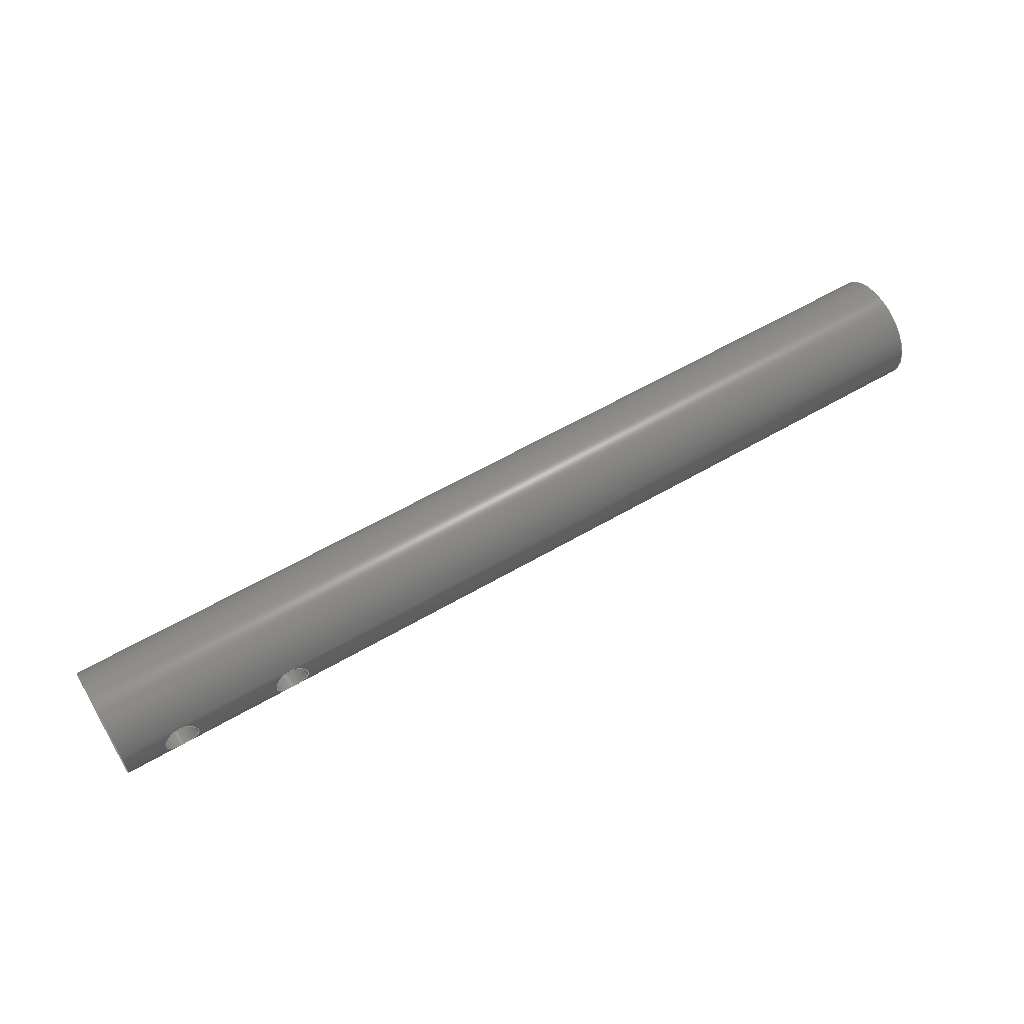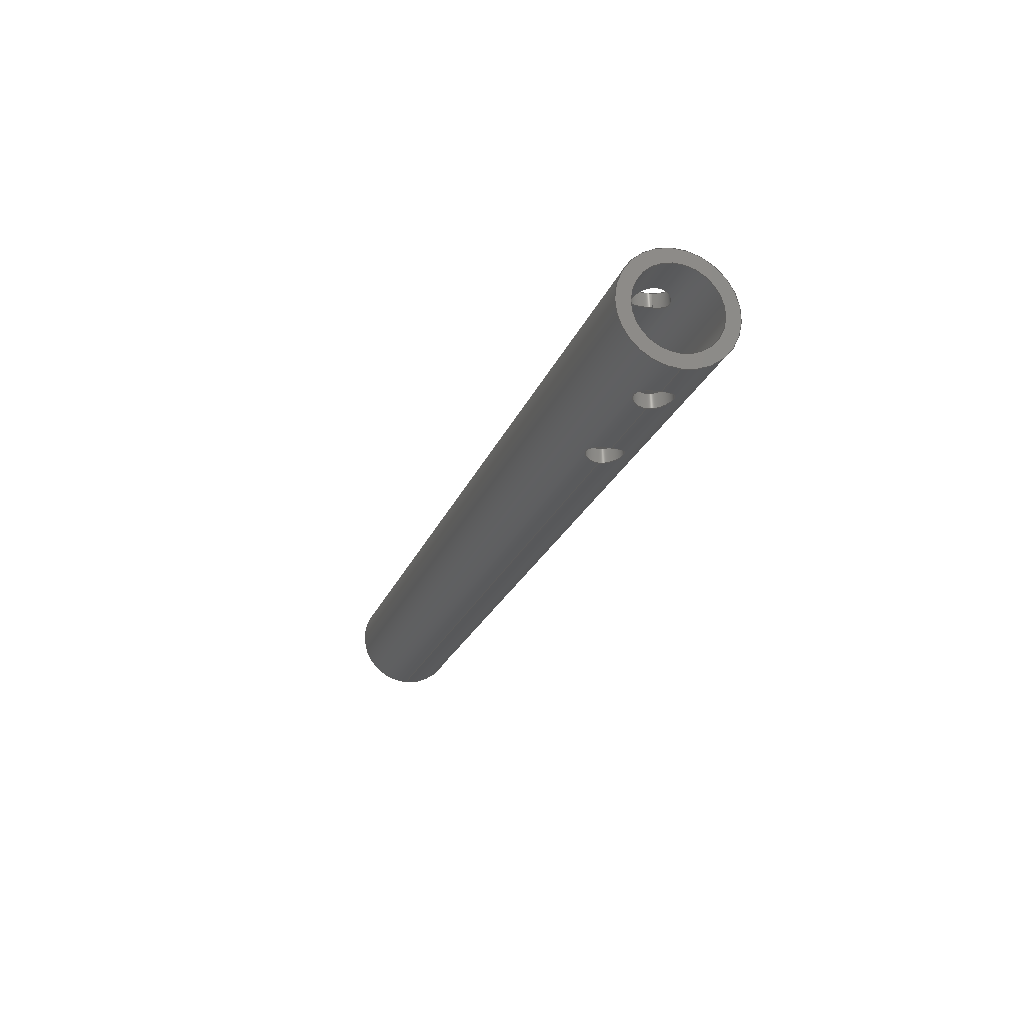
<metadata>
{"format":"step","ext":"step","renderer":"f3d","projection":"perspective","resolution":1024,"background":"white","views":[{"elev":59.4,"azim":149.1,"up":"+Z"},{"elev":-21.7,"azim":73.2,"up":"+Y"}]}
</metadata>
<code>
ISO-10303-21;
DATA;
#1=PROPERTY_DEFINITION_REPRESENTATION(#5,#3);
#2=PROPERTY_DEFINITION_REPRESENTATION(#6,#4);
#3=REPRESENTATION('',(#7),#304);
#4=REPRESENTATION('',(#8),#304);
#5=PROPERTY_DEFINITION('pmi validation property','',#309);
#6=PROPERTY_DEFINITION('pmi validation property','',#309);
#7=VALUE_REPRESENTATION_ITEM('number of annotations',COUNT_MEASURE(0));
#8=VALUE_REPRESENTATION_ITEM('number of views',COUNT_MEASURE(0));
#9=SHAPE_REPRESENTATION_RELATIONSHIP('','',#146,#10);
#10=ADVANCED_BREP_SHAPE_REPRESENTATION('',(#144),#304);
#11=PLANE('',#154);
#12=PLANE('',#159);
#13=CIRCLE('',#149,0.00635);
#14=CIRCLE('',#150,0.00635);
#15=CIRCLE('',#152,0.004763);
#16=CIRCLE('',#153,0.004763);
#17=ORIENTED_EDGE('',*,*,#41,.T.);
#18=ORIENTED_EDGE('',*,*,#42,.T.);
#19=ORIENTED_EDGE('',*,*,#43,.T.);
#20=ORIENTED_EDGE('',*,*,#44,.T.);
#21=ORIENTED_EDGE('',*,*,#45,.T.);
#22=ORIENTED_EDGE('',*,*,#46,.F.);
#23=ORIENTED_EDGE('',*,*,#47,.F.);
#24=ORIENTED_EDGE('',*,*,#48,.F.);
#25=ORIENTED_EDGE('',*,*,#49,.F.);
#26=ORIENTED_EDGE('',*,*,#50,.F.);
#27=ORIENTED_EDGE('',*,*,#51,.F.);
#28=ORIENTED_EDGE('',*,*,#52,.T.);
#29=ORIENTED_EDGE('',*,*,#51,.T.);
#30=ORIENTED_EDGE('',*,*,#45,.F.);
#31=ORIENTED_EDGE('',*,*,#50,.T.);
#32=ORIENTED_EDGE('',*,*,#44,.F.);
#33=ORIENTED_EDGE('',*,*,#49,.T.);
#34=ORIENTED_EDGE('',*,*,#43,.F.);
#35=ORIENTED_EDGE('',*,*,#48,.T.);
#36=ORIENTED_EDGE('',*,*,#42,.F.);
#37=ORIENTED_EDGE('',*,*,#47,.T.);
#38=ORIENTED_EDGE('',*,*,#41,.F.);
#39=ORIENTED_EDGE('',*,*,#46,.T.);
#40=ORIENTED_EDGE('',*,*,#52,.F.);
#41=EDGE_CURVE('',#53,#53,#65,.T.);
#42=EDGE_CURVE('',#54,#54,#66,.T.);
#43=EDGE_CURVE('',#55,#55,#67,.T.);
#44=EDGE_CURVE('',#56,#56,#68,.T.);
#45=EDGE_CURVE('',#57,#57,#13,.T.);
#46=EDGE_CURVE('',#58,#58,#14,.T.);
#47=EDGE_CURVE('',#59,#59,#69,.T.);
#48=EDGE_CURVE('',#60,#60,#70,.T.);
#49=EDGE_CURVE('',#61,#61,#71,.T.);
#50=EDGE_CURVE('',#62,#62,#72,.T.);
#51=EDGE_CURVE('',#63,#63,#15,.T.);
#52=EDGE_CURVE('',#64,#64,#16,.T.);
#53=VERTEX_POINT('',#199);
#54=VERTEX_POINT('',#211);
#55=VERTEX_POINT('',#223);
#56=VERTEX_POINT('',#235);
#57=VERTEX_POINT('',#237);
#58=VERTEX_POINT('',#239);
#59=VERTEX_POINT('',#252);
#60=VERTEX_POINT('',#266);
#61=VERTEX_POINT('',#278);
#62=VERTEX_POINT('',#292);
#63=VERTEX_POINT('',#294);
#64=VERTEX_POINT('',#296);
#65=B_SPLINE_CURVE_WITH_KNOTS('',3,(#188,#189,#190,#191,#192,#193,#194,
#195,#196,#197,#198),.UNSPECIFIED.,.T.,.F.,(1,1,1,1,1,1,1,1,1,1,1,1,1,1,
1),(-0.004765,-0.003177,-0.001588,0,0.001588,
0.003177,0.004765,0.006354,0.007942,
0.009531,0.01112,0.01271,0.0143,
0.01588,0.01747),.UNSPECIFIED.);
#66=B_SPLINE_CURVE_WITH_KNOTS('',3,(#200,#201,#202,#203,#204,#205,#206,
#207,#208,#209,#210),.UNSPECIFIED.,.T.,.F.,(1,1,1,1,1,1,1,1,1,1,1,1,1,1,
1),(-0.004764,-0.003176,-0.001588,0,0.001588,
0.003176,0.004764,0.006353,0.007941,
0.009529,0.01112,0.01271,0.01429,
0.01588,0.01747),.UNSPECIFIED.);
#67=B_SPLINE_CURVE_WITH_KNOTS('',3,(#212,#213,#214,#215,#216,#217,#218,
#219,#220,#221,#222),.UNSPECIFIED.,.T.,.F.,(1,1,1,1,1,1,1,1,1,1,1,1,1,1,
1),(-0.004765,-0.003177,-0.001588,0,0.001588,
0.003177,0.004765,0.006354,0.007942,
0.009531,0.01112,0.01271,0.0143,
0.01588,0.01747),.UNSPECIFIED.);
#68=B_SPLINE_CURVE_WITH_KNOTS('',3,(#224,#225,#226,#227,#228,#229,#230,
#231,#232,#233,#234),.UNSPECIFIED.,.T.,.F.,(1,1,1,1,1,1,1,1,1,1,1,1,1,1,
1),(-0.004764,-0.003176,-0.001588,0,0.001588,
0.003176,0.004764,0.006353,0.007941,
0.009529,0.01112,0.01271,0.01429,
0.01588,0.01747),.UNSPECIFIED.);
#69=B_SPLINE_CURVE_WITH_KNOTS('',3,(#241,#242,#243,#244,#245,#246,#247,
#248,#249,#250,#251),.UNSPECIFIED.,.T.,.F.,(1,1,1,1,1,1,1,1,1,1,1,1,1,1,
1),(-0.00479,-0.003194,-0.001597,0,0.001597,
0.003194,0.00479,0.006387,0.007984,
0.009581,0.01118,0.01277,0.01437,
0.01597,0.01756),.UNSPECIFIED.);
#70=B_SPLINE_CURVE_WITH_KNOTS('',3,(#253,#254,#255,#256,#257,#258,#259,
#260,#261,#262,#263,#264,#265),.UNSPECIFIED.,.T.,.F.,(1,1,1,1,1,1,1,1,1,
1,1,1,1,1,1,1,1),(-0.003991,-0.003192,-0.001596,
0,0.001596,0.002394,0.003192,0.004789,
0.006385,0.007981,0.008779,0.009577,
0.01117,0.01277,0.01437,0.01516,
0.01596),.UNSPECIFIED.);
#71=B_SPLINE_CURVE_WITH_KNOTS('',3,(#267,#268,#269,#270,#271,#272,#273,
#274,#275,#276,#277),.UNSPECIFIED.,.T.,.F.,(1,1,1,1,1,1,1,1,1,1,1,1,1,1,
1),(-0.00479,-0.003194,-0.001597,0,0.001597,
0.003194,0.00479,0.006387,0.007984,
0.009581,0.01118,0.01277,0.01437,
0.01597,0.01756),.UNSPECIFIED.);
#72=B_SPLINE_CURVE_WITH_KNOTS('',3,(#279,#280,#281,#282,#283,#284,#285,
#286,#287,#288,#289,#290,#291),.UNSPECIFIED.,.T.,.F.,(1,1,1,1,1,1,1,1,1,
1,1,1,1,1,1,1,1),(-0.003991,-0.003192,-0.001596,
0,0.001596,0.002394,0.003192,0.004789,
0.006385,0.007981,0.008779,0.009577,
0.01117,0.01277,0.01437,0.01516,
0.01596),.UNSPECIFIED.);
#73=EDGE_LOOP('',(#17));
#74=EDGE_LOOP('',(#18));
#75=EDGE_LOOP('',(#19));
#76=EDGE_LOOP('',(#20));
#77=EDGE_LOOP('',(#21));
#78=EDGE_LOOP('',(#22));
#79=EDGE_LOOP('',(#23));
#80=EDGE_LOOP('',(#24));
#81=EDGE_LOOP('',(#25));
#82=EDGE_LOOP('',(#26));
#83=EDGE_LOOP('',(#27));
#84=EDGE_LOOP('',(#28));
#85=EDGE_LOOP('',(#29));
#86=EDGE_LOOP('',(#30));
#87=EDGE_LOOP('',(#31));
#88=EDGE_LOOP('',(#32));
#89=EDGE_LOOP('',(#33));
#90=EDGE_LOOP('',(#34));
#91=EDGE_LOOP('',(#35));
#92=EDGE_LOOP('',(#36));
#93=EDGE_LOOP('',(#37));
#94=EDGE_LOOP('',(#38));
#95=EDGE_LOOP('',(#39));
#96=EDGE_LOOP('',(#40));
#97=FACE_BOUND('',#73,.T.);
#98=FACE_BOUND('',#74,.T.);
#99=FACE_BOUND('',#75,.T.);
#100=FACE_BOUND('',#76,.T.);
#101=FACE_BOUND('',#77,.T.);
#102=FACE_BOUND('',#78,.T.);
#103=FACE_BOUND('',#79,.T.);
#104=FACE_BOUND('',#80,.T.);
#105=FACE_BOUND('',#81,.T.);
#106=FACE_BOUND('',#82,.T.);
#107=FACE_BOUND('',#83,.T.);
#108=FACE_BOUND('',#84,.T.);
#109=FACE_BOUND('',#85,.T.);
#110=FACE_BOUND('',#86,.T.);
#111=FACE_BOUND('',#87,.T.);
#112=FACE_BOUND('',#88,.T.);
#113=FACE_BOUND('',#89,.T.);
#114=FACE_BOUND('',#90,.T.);
#115=FACE_BOUND('',#91,.T.);
#116=FACE_BOUND('',#92,.T.);
#117=FACE_BOUND('',#93,.T.);
#118=FACE_BOUND('',#94,.T.);
#119=FACE_BOUND('',#95,.T.);
#120=FACE_BOUND('',#96,.T.);
#121=CYLINDRICAL_SURFACE('',#148,0.00635);
#122=CYLINDRICAL_SURFACE('',#151,0.004763);
#123=CYLINDRICAL_SURFACE('',#155,0.002019);
#124=CYLINDRICAL_SURFACE('',#156,0.002019);
#125=CYLINDRICAL_SURFACE('',#157,0.002019);
#126=CYLINDRICAL_SURFACE('',#158,0.002019);
#127=ADVANCED_FACE('',(#97,#98,#99,#100,#101,#102),#121,.T.);
#128=ADVANCED_FACE('',(#103,#104,#105,#106,#107,#108),#122,.F.);
#129=ADVANCED_FACE('',(#109,#110),#11,.F.);
#130=ADVANCED_FACE('',(#111,#112),#123,.F.);
#131=ADVANCED_FACE('',(#113,#114),#124,.F.);
#132=ADVANCED_FACE('',(#115,#116),#125,.F.);
#133=ADVANCED_FACE('',(#117,#118),#126,.F.);
#134=ADVANCED_FACE('',(#119,#120),#12,.T.);
#135=CLOSED_SHELL('',(#127,#128,#129,#130,#131,#132,#133,#134));
#136=STYLED_ITEM('',(#137),#144);
#137=PRESENTATION_STYLE_ASSIGNMENT((#138));
#138=SURFACE_STYLE_USAGE(.BOTH.,#139);
#139=SURFACE_SIDE_STYLE('',(#140));
#140=SURFACE_STYLE_FILL_AREA(#141);
#141=FILL_AREA_STYLE('',(#142));
#142=FILL_AREA_STYLE_COLOUR('',#143);
#143=COLOUR_RGB('',0.902,0.902,0.902);
#144=MANIFOLD_SOLID_BREP('Part 359',#135);
#145=SHAPE_DEFINITION_REPRESENTATION(#309,#146);
#146=SHAPE_REPRESENTATION('Part 359',(#147),#304);
#147=AXIS2_PLACEMENT_3D('',#186,#160,#161);
#148=AXIS2_PLACEMENT_3D('',#187,#162,#163);
#149=AXIS2_PLACEMENT_3D('',#236,#164,#165);
#150=AXIS2_PLACEMENT_3D('',#238,#166,#167);
#151=AXIS2_PLACEMENT_3D('',#240,#168,#169);
#152=AXIS2_PLACEMENT_3D('',#293,#170,#171);
#153=AXIS2_PLACEMENT_3D('',#295,#172,#173);
#154=AXIS2_PLACEMENT_3D('',#297,#174,#175);
#155=AXIS2_PLACEMENT_3D('',#298,#176,#177);
#156=AXIS2_PLACEMENT_3D('',#299,#178,#179);
#157=AXIS2_PLACEMENT_3D('',#300,#180,#181);
#158=AXIS2_PLACEMENT_3D('',#301,#182,#183);
#159=AXIS2_PLACEMENT_3D('',#302,#184,#185);
#160=DIRECTION('',(0,0,1));
#161=DIRECTION('',(1,0,0));
#162=DIRECTION('',(-1,-1.84e-17,-1.109e-17));
#163=DIRECTION('',(1.84e-17,-1,0));
#164=DIRECTION('',(-1,0,0));
#165=DIRECTION('',(0,0,1));
#166=DIRECTION('',(-1,-2.262e-51,0));
#167=DIRECTION('',(2.262e-51,-1,0));
#168=DIRECTION('',(-1,-1.84e-17,-1.109e-17));
#169=DIRECTION('',(1.84e-17,-1,0));
#170=DIRECTION('',(-1,0,0));
#171=DIRECTION('',(0,0,1));
#172=DIRECTION('',(-1,-2.262e-51,0));
#173=DIRECTION('',(2.262e-51,-1,0));
#174=DIRECTION('',(-1,0,0));
#175=DIRECTION('',(0,-1,0));
#176=DIRECTION('',(3.081e-33,1,1.541e-33));
#177=DIRECTION('',(-0.891,-1.156e-32,-0.454));
#178=DIRECTION('',(3.081e-33,1,1.541e-33));
#179=DIRECTION('',(-0.891,-1.156e-32,-0.454));
#180=DIRECTION('',(3.081e-33,1,1.541e-33));
#181=DIRECTION('',(-0.891,-1.156e-32,-0.454));
#182=DIRECTION('',(3.081e-33,1,1.541e-33));
#183=DIRECTION('',(-0.891,-1.156e-32,-0.454));
#184=DIRECTION('',(-1,-2.262e-51,0));
#185=DIRECTION('',(2.262e-51,1,0));
#186=CARTESIAN_POINT('',(0,0,0));
#187=CARTESIAN_POINT('',(-0.1751,-0.1768,0.0335));
#188=CARTESIAN_POINT('',(-0.3302,-0.183,0.03508));
#189=CARTESIAN_POINT('',(-0.3295,-0.1832,0.0335));
#190=CARTESIAN_POINT('',(-0.3302,-0.183,0.03192));
#191=CARTESIAN_POINT('',(-0.3317,-0.1827,0.03126));
#192=CARTESIAN_POINT('',(-0.3333,-0.183,0.03192));
#193=CARTESIAN_POINT('',(-0.334,-0.1832,0.0335));
#194=CARTESIAN_POINT('',(-0.3333,-0.183,0.03508));
#195=CARTESIAN_POINT('',(-0.3318,-0.1827,0.03574));
#196=CARTESIAN_POINT('',(-0.3302,-0.183,0.03508));
#197=CARTESIAN_POINT('',(-0.3295,-0.1832,0.0335));
#198=CARTESIAN_POINT('',(-0.3302,-0.183,0.03192));
#199=CARTESIAN_POINT('',(-0.3297,-0.1832,0.0335));
#200=CARTESIAN_POINT('',(-0.3339,-0.1704,0.0342));
#201=CARTESIAN_POINT('',(-0.3337,-0.1705,0.03248));
#202=CARTESIAN_POINT('',(-0.3325,-0.1708,0.03138));
#203=CARTESIAN_POINT('',(-0.3307,-0.1708,0.03151));
#204=CARTESIAN_POINT('',(-0.3296,-0.1704,0.0328));
#205=CARTESIAN_POINT('',(-0.3298,-0.1705,0.03452));
#206=CARTESIAN_POINT('',(-0.331,-0.1708,0.03562));
#207=CARTESIAN_POINT('',(-0.3328,-0.1708,0.03549));
#208=CARTESIAN_POINT('',(-0.3339,-0.1704,0.0342));
#209=CARTESIAN_POINT('',(-0.3337,-0.1705,0.03248));
#210=CARTESIAN_POINT('',(-0.3325,-0.1708,0.03138));
#211=CARTESIAN_POINT('',(-0.3336,-0.1705,0.03258));
#212=CARTESIAN_POINT('',(-0.3163,-0.183,0.03508));
#213=CARTESIAN_POINT('',(-0.3156,-0.1832,0.0335));
#214=CARTESIAN_POINT('',(-0.3163,-0.183,0.03192));
#215=CARTESIAN_POINT('',(-0.3179,-0.1827,0.03126));
#216=CARTESIAN_POINT('',(-0.3194,-0.183,0.03192));
#217=CARTESIAN_POINT('',(-0.3201,-0.1832,0.0335));
#218=CARTESIAN_POINT('',(-0.3194,-0.183,0.03508));
#219=CARTESIAN_POINT('',(-0.3179,-0.1827,0.03574));
#220=CARTESIAN_POINT('',(-0.3163,-0.183,0.03508));
#221=CARTESIAN_POINT('',(-0.3156,-0.1832,0.0335));
#222=CARTESIAN_POINT('',(-0.3163,-0.183,0.03192));
#223=CARTESIAN_POINT('',(-0.3158,-0.1832,0.0335));
#224=CARTESIAN_POINT('',(-0.32,-0.1704,0.0342));
#225=CARTESIAN_POINT('',(-0.3199,-0.1705,0.03248));
#226=CARTESIAN_POINT('',(-0.3186,-0.1708,0.03138));
#227=CARTESIAN_POINT('',(-0.3168,-0.1708,0.03151));
#228=CARTESIAN_POINT('',(-0.3157,-0.1704,0.0328));
#229=CARTESIAN_POINT('',(-0.3159,-0.1705,0.03452));
#230=CARTESIAN_POINT('',(-0.3172,-0.1708,0.03562));
#231=CARTESIAN_POINT('',(-0.3189,-0.1708,0.03549));
#232=CARTESIAN_POINT('',(-0.32,-0.1704,0.0342));
#233=CARTESIAN_POINT('',(-0.3199,-0.1705,0.03248));
#234=CARTESIAN_POINT('',(-0.3186,-0.1708,0.03138));
#235=CARTESIAN_POINT('',(-0.3197,-0.1705,0.03258));
#236=CARTESIAN_POINT('',(-0.3109,-0.1768,0.0335));
#237=CARTESIAN_POINT('',(-0.3109,-0.1768,0.03985));
#238=CARTESIAN_POINT('',(-0.4187,-0.1768,0.0335));
#239=CARTESIAN_POINT('',(-0.4187,-0.1832,0.0335));
#240=CARTESIAN_POINT('',(-0.1751,-0.1768,0.0335));
#241=CARTESIAN_POINT('',(-0.3302,-0.1813,0.03508));
#242=CARTESIAN_POINT('',(-0.3295,-0.1817,0.0335));
#243=CARTESIAN_POINT('',(-0.3302,-0.1813,0.03192));
#244=CARTESIAN_POINT('',(-0.3317,-0.181,0.03126));
#245=CARTESIAN_POINT('',(-0.3333,-0.1813,0.03192));
#246=CARTESIAN_POINT('',(-0.334,-0.1817,0.0335));
#247=CARTESIAN_POINT('',(-0.3333,-0.1813,0.03508));
#248=CARTESIAN_POINT('',(-0.3318,-0.181,0.03574));
#249=CARTESIAN_POINT('',(-0.3302,-0.1813,0.03508));
#250=CARTESIAN_POINT('',(-0.3295,-0.1817,0.0335));
#251=CARTESIAN_POINT('',(-0.3302,-0.1813,0.03192));
#252=CARTESIAN_POINT('',(-0.3297,-0.1816,0.0335));
#253=CARTESIAN_POINT('',(-0.3339,-0.172,0.03422));
#254=CARTESIAN_POINT('',(-0.3337,-0.1721,0.03247));
#255=CARTESIAN_POINT('',(-0.3327,-0.1724,0.03157));
#256=CARTESIAN_POINT('',(-0.3316,-0.1725,0.03143));
#257=CARTESIAN_POINT('',(-0.3306,-0.1724,0.03173));
#258=CARTESIAN_POINT('',(-0.3296,-0.172,0.03278));
#259=CARTESIAN_POINT('',(-0.3298,-0.1721,0.03452));
#260=CARTESIAN_POINT('',(-0.3308,-0.1724,0.03543));
#261=CARTESIAN_POINT('',(-0.3319,-0.1725,0.03557));
#262=CARTESIAN_POINT('',(-0.333,-0.1724,0.03527));
#263=CARTESIAN_POINT('',(-0.3339,-0.172,0.03422));
#264=CARTESIAN_POINT('',(-0.3337,-0.1721,0.03247));
#265=CARTESIAN_POINT('',(-0.3327,-0.1724,0.03157));
#266=CARTESIAN_POINT('',(-0.3336,-0.1721,0.03258));
#267=CARTESIAN_POINT('',(-0.3163,-0.1813,0.03508));
#268=CARTESIAN_POINT('',(-0.3156,-0.1817,0.0335));
#269=CARTESIAN_POINT('',(-0.3163,-0.1813,0.03192));
#270=CARTESIAN_POINT('',(-0.3179,-0.181,0.03126));
#271=CARTESIAN_POINT('',(-0.3194,-0.1813,0.03192));
#272=CARTESIAN_POINT('',(-0.3201,-0.1817,0.0335));
#273=CARTESIAN_POINT('',(-0.3194,-0.1813,0.03508));
#274=CARTESIAN_POINT('',(-0.3179,-0.181,0.03574));
#275=CARTESIAN_POINT('',(-0.3163,-0.1813,0.03508));
#276=CARTESIAN_POINT('',(-0.3156,-0.1817,0.0335));
#277=CARTESIAN_POINT('',(-0.3163,-0.1813,0.03192));
#278=CARTESIAN_POINT('',(-0.3158,-0.1816,0.0335));
#279=CARTESIAN_POINT('',(-0.32,-0.172,0.03422));
#280=CARTESIAN_POINT('',(-0.3199,-0.1721,0.03247));
#281=CARTESIAN_POINT('',(-0.3188,-0.1724,0.03157));
#282=CARTESIAN_POINT('',(-0.3177,-0.1725,0.03143));
#283=CARTESIAN_POINT('',(-0.3167,-0.1724,0.03173));
#284=CARTESIAN_POINT('',(-0.3157,-0.172,0.03278));
#285=CARTESIAN_POINT('',(-0.3159,-0.1721,0.03452));
#286=CARTESIAN_POINT('',(-0.3169,-0.1724,0.03543));
#287=CARTESIAN_POINT('',(-0.318,-0.1725,0.03557));
#288=CARTESIAN_POINT('',(-0.3191,-0.1724,0.03527));
#289=CARTESIAN_POINT('',(-0.32,-0.172,0.03422));
#290=CARTESIAN_POINT('',(-0.3199,-0.1721,0.03247));
#291=CARTESIAN_POINT('',(-0.3188,-0.1724,0.03157));
#292=CARTESIAN_POINT('',(-0.3197,-0.1721,0.03258));
#293=CARTESIAN_POINT('',(-0.3109,-0.1768,0.0335));
#294=CARTESIAN_POINT('',(-0.3109,-0.1768,0.03826));
#295=CARTESIAN_POINT('',(-0.4187,-0.1768,0.0335));
#296=CARTESIAN_POINT('',(-0.4187,-0.1816,0.0335));
#297=CARTESIAN_POINT('',(-0.3109,-0.1768,0.0335));
#298=CARTESIAN_POINT('',(-0.3179,-0.1863,0.0335));
#299=CARTESIAN_POINT('',(-0.3179,-0.1863,0.0335));
#300=CARTESIAN_POINT('',(-0.3318,-0.1863,0.0335));
#301=CARTESIAN_POINT('',(-0.3318,-0.1863,0.0335));
#302=CARTESIAN_POINT('',(-0.4187,-0.207,0.0403));
#303=MECHANICAL_DESIGN_GEOMETRIC_PRESENTATION_REPRESENTATION('',(#136),
#304);
#304=(
GEOMETRIC_REPRESENTATION_CONTEXT(3)
GLOBAL_UNCERTAINTY_ASSIGNED_CONTEXT((#305))
GLOBAL_UNIT_ASSIGNED_CONTEXT((#308,#307,#306))
REPRESENTATION_CONTEXT('Part 359','TOP_LEVEL_ASSEMBLY_PART')
);
#305=UNCERTAINTY_MEASURE_WITH_UNIT(LENGTH_MEASURE(5e-06),#308,
'DISTANCE_ACCURACY_VALUE','Maximum Tolerance applied to model');
#306=(
NAMED_UNIT(*)
SI_UNIT($,.STERADIAN.)
SOLID_ANGLE_UNIT()
);
#307=(
NAMED_UNIT(*)
PLANE_ANGLE_UNIT()
SI_UNIT($,.RADIAN.)
);
#308=(
LENGTH_UNIT()
NAMED_UNIT(*)
SI_UNIT($,.METRE.)
);
#309=PRODUCT_DEFINITION_SHAPE('','',#310);
#310=PRODUCT_DEFINITION('','',#312,#311);
#311=PRODUCT_DEFINITION_CONTEXT('',#318,'design');
#312=PRODUCT_DEFINITION_FORMATION_WITH_SPECIFIED_SOURCE('','',#314,
 .NOT_KNOWN.);
#313=PRODUCT_RELATED_PRODUCT_CATEGORY('','',(#314));
#314=PRODUCT('Part 359','Part 359','Part 359',(#316));
#315=PRODUCT_CATEGORY('','');
#316=PRODUCT_CONTEXT('',#318,'mechanical');
#317=APPLICATION_PROTOCOL_DEFINITION('international standard',
'automotive_design',2010,#318);
#318=APPLICATION_CONTEXT(
'core data for automotive mechanical design processes');
ENDSEC;
END-ISO-10303-21;

</code>
